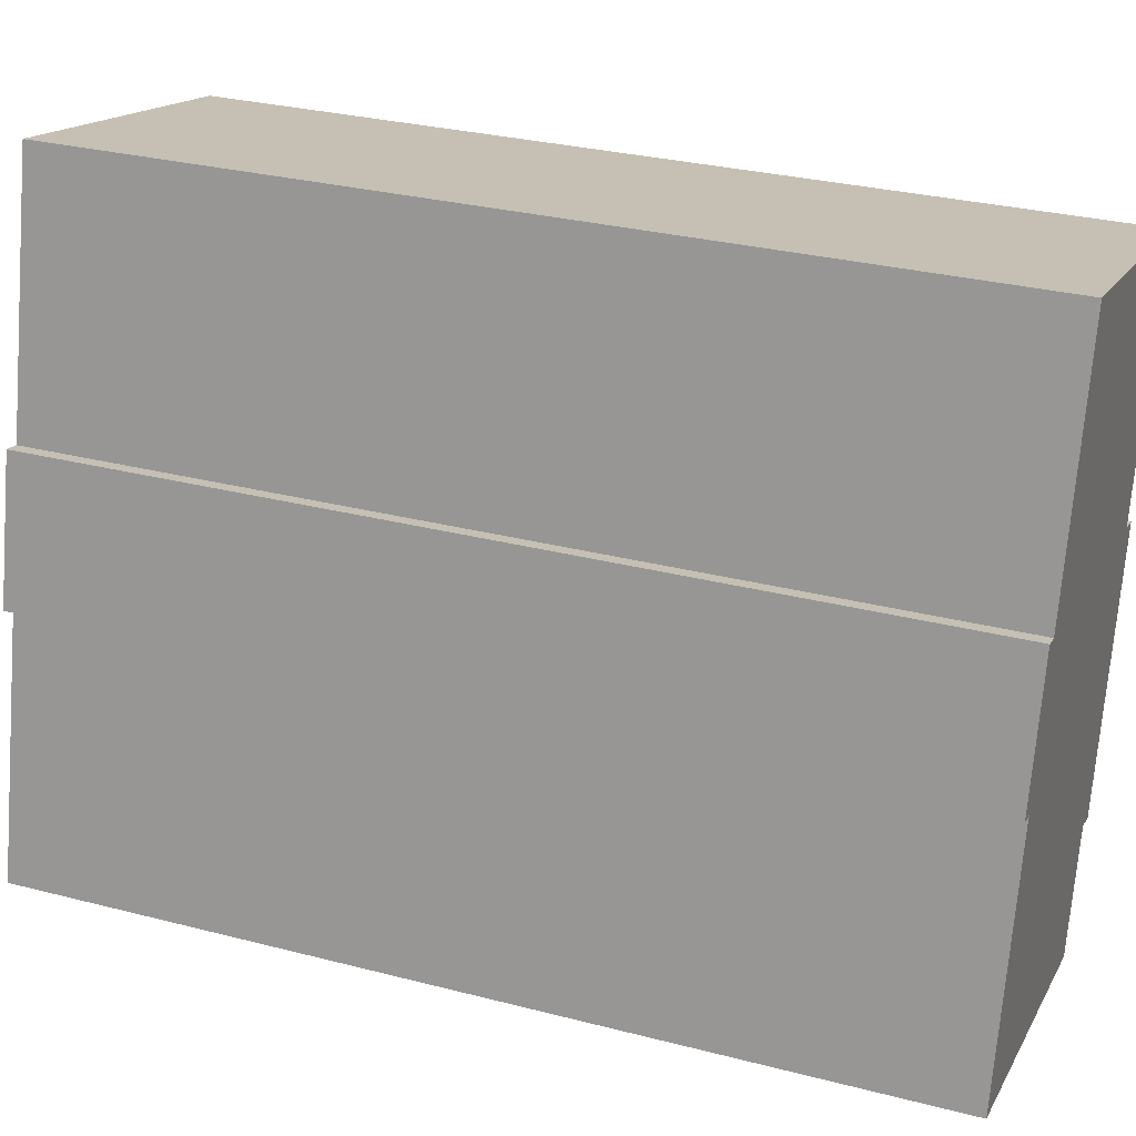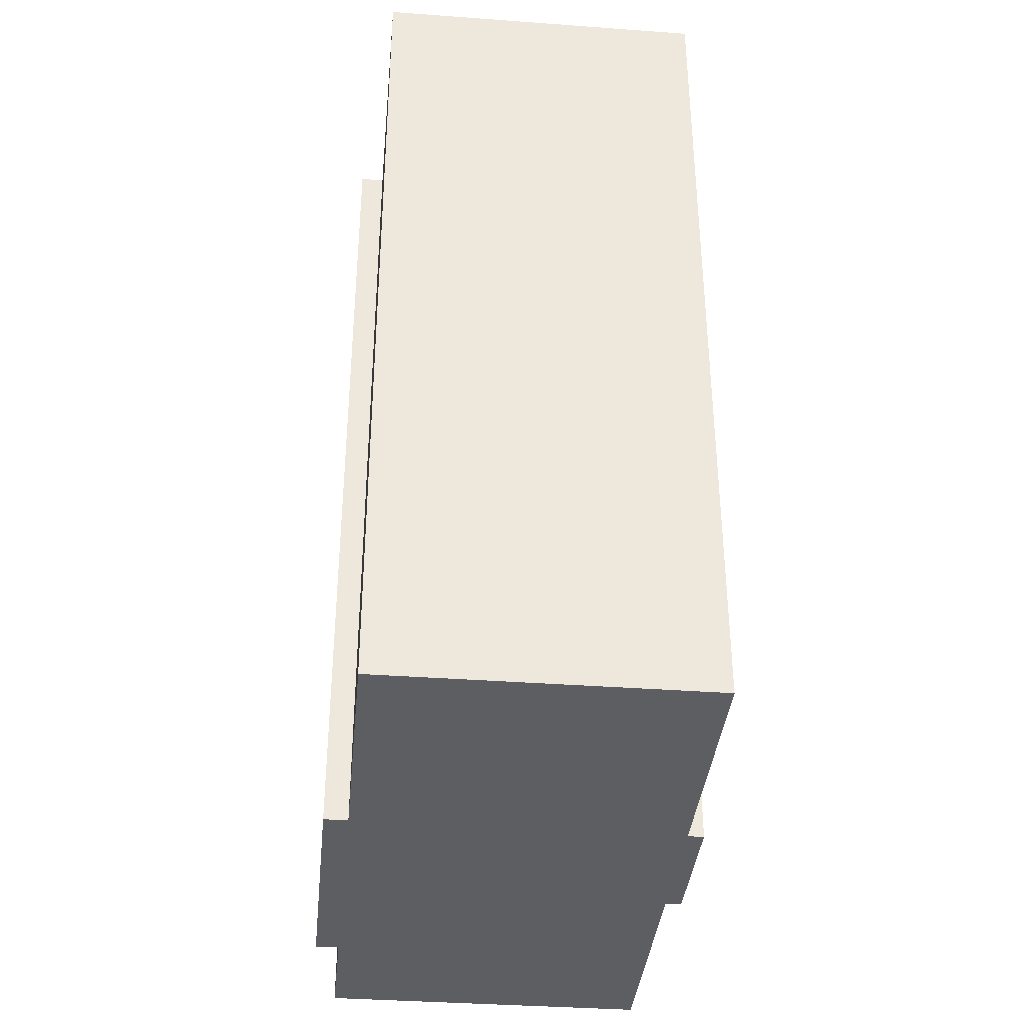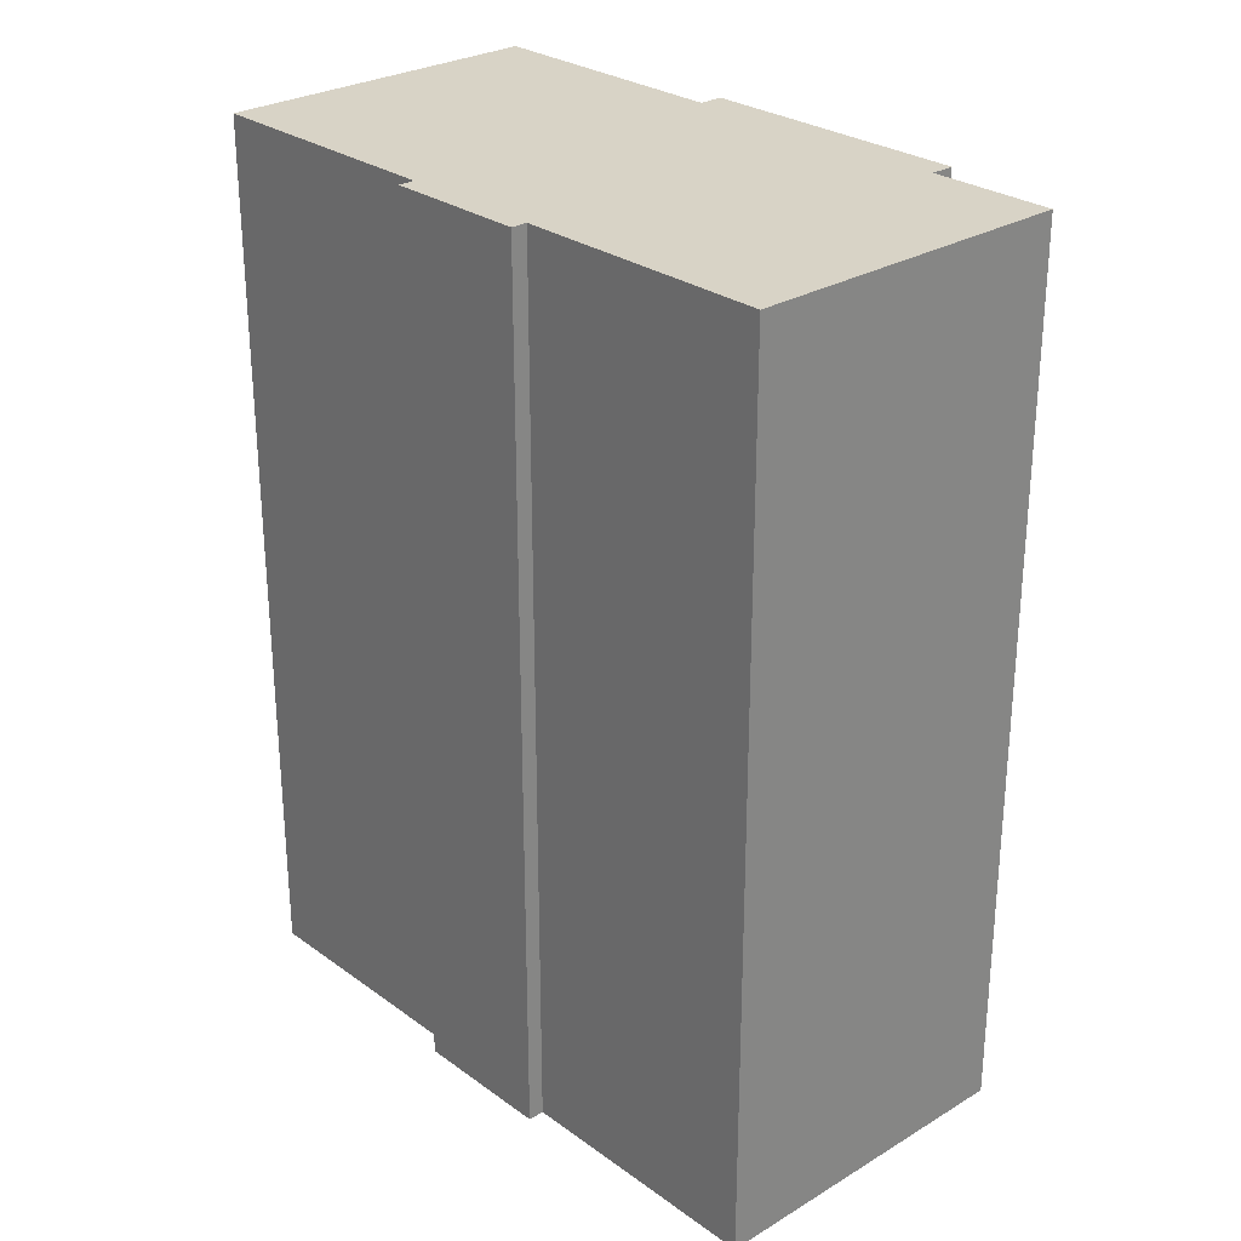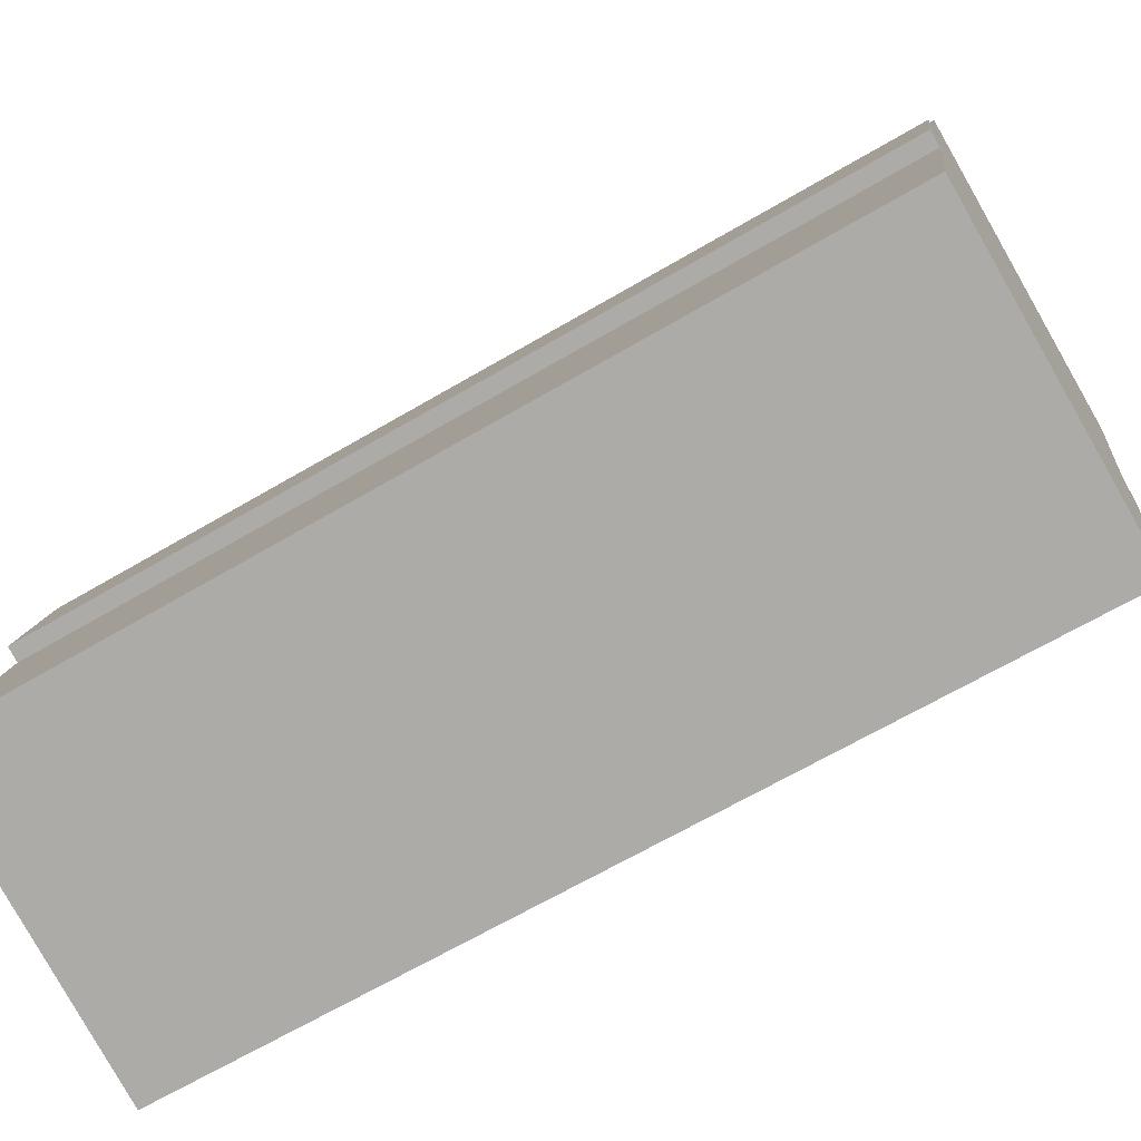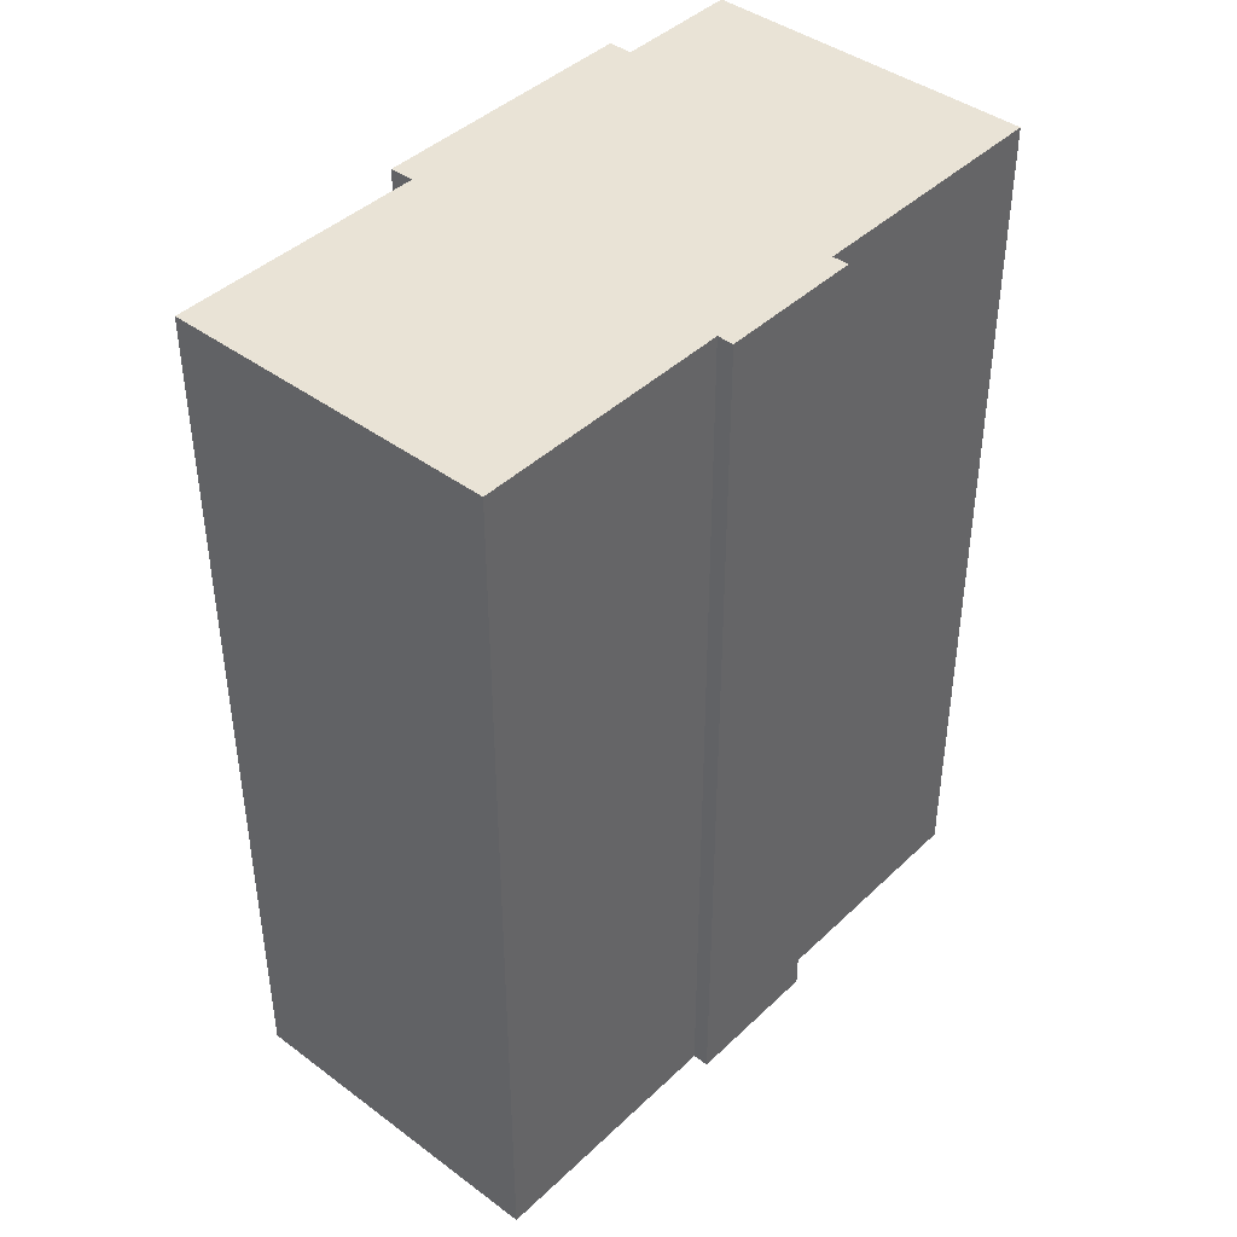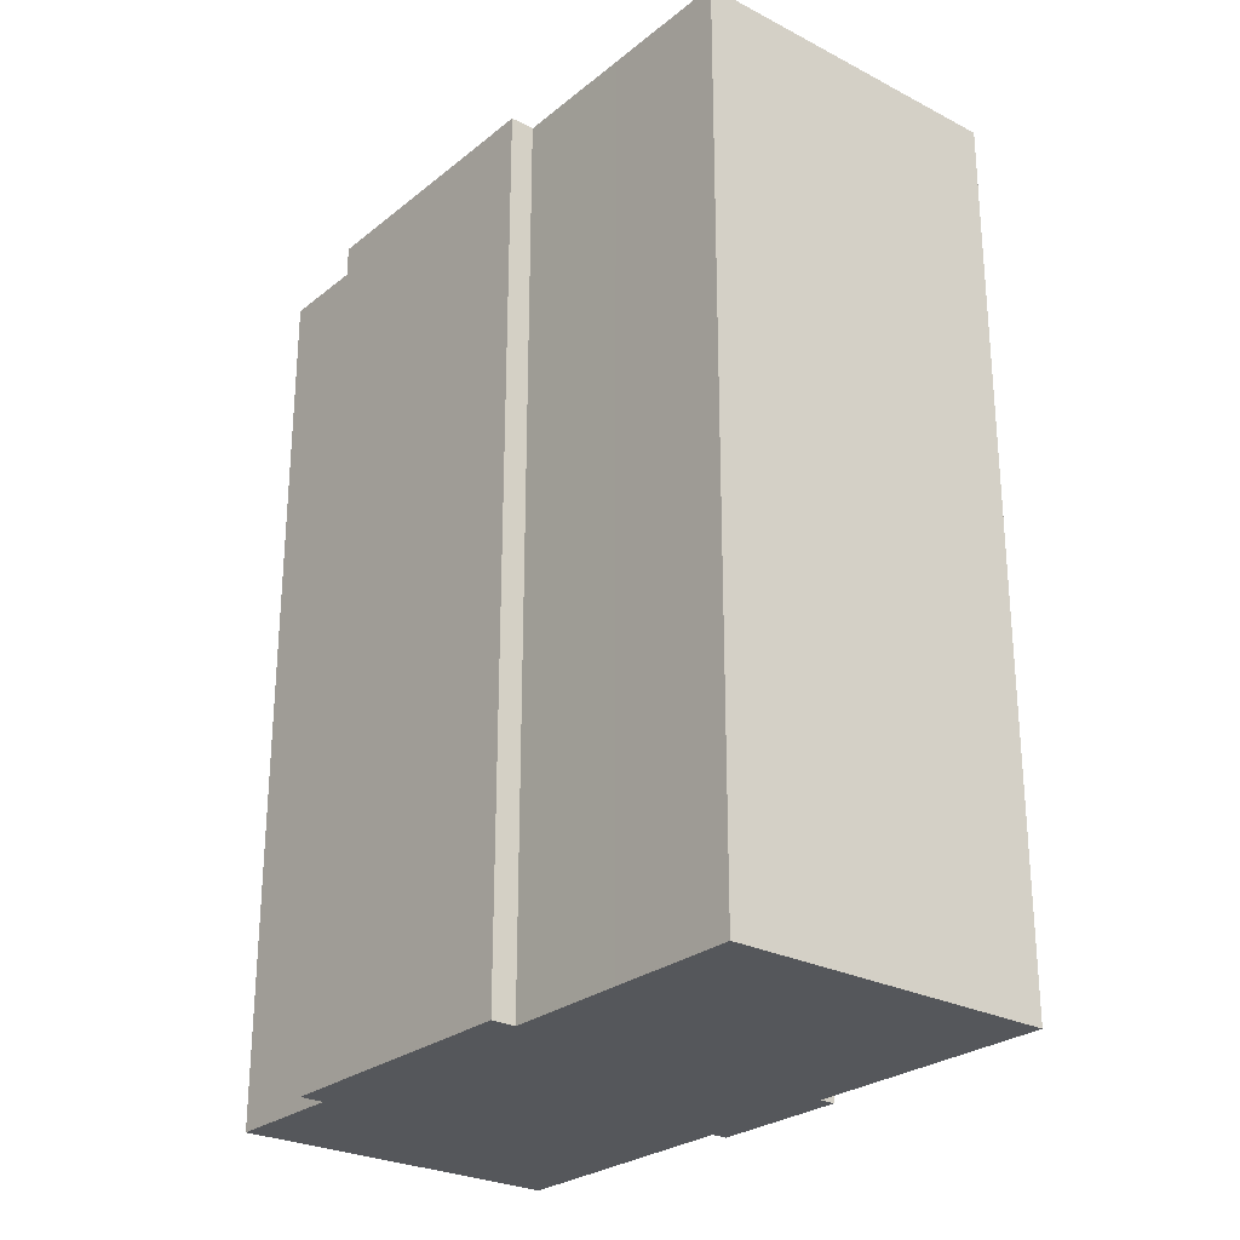
<metadata>
{"format":"obj","ext":"obj","renderer":"f3d","projection":"perspective","resolution":1024,"background":"white","views":[{"elev":29.9,"azim":110.7,"up":"+Z"},{"elev":-37.5,"azim":-18.4,"up":"+Y"},{"elev":27.8,"azim":124.5,"up":"+Y"},{"elev":-66.5,"azim":120.5,"up":"+Z"},{"elev":42.3,"azim":28.6,"up":"+Y"},{"elev":-26.7,"azim":-52.0,"up":"+Y"}]}
</metadata>
<code>
v  2.951 9.956e-16 -16.26
v  3.673 9.856e-16 -16.1
v  2.454 8.609e-16 -14.06
v  0 0 0
v  11.39 2.429e-16 -3.967
v  9.942 -1.407e-16 2.298
v  11.74 3.361e-16 -5.489
v  0.9243 2.446e-16 -3.994
v  12.84 4.908e-16 -8.015
v  13.22 5.926e-16 -9.679
v  1.8 4.766e-16 -7.783
v  12.74 5.995e-16 -9.791
v  14.54 1.078e-15 -17.6
v  1.069 4.867e-16 -7.949
v  2.035 7.477e-16 -12.21
v  4.537 1.219e-15 -19.91
v  12.23 3.292e-16 -5.376
v  0.0005811 27.28 -0.0008627
v  9.943 27.28 2.297
v  11.39 27.28 -3.968
v  11.74 27.28 -5.49
v  12.23 27.28 -5.377
v  12.84 27.28 -8.016
v  13.22 27.28 -9.68
v  12.74 27.28 -9.792
v  14.54 27.28 -17.6
v  4.537 27.28 -19.91
v  3.674 27.28 -16.1
v  2.952 27.28 -16.26
v  2.454 27.28 -14.06
v  2.035 27.28 -12.21
v  1.069 27.28 -7.95
v  1.801 27.28 -7.784
v  0.9249 27.28 -3.995
g defaultobject
f 1 2 3
f 4 5 6
f 5 4 7
f 7 4 8
f 7 8 9
f 9 8 10
f 10 8 11
f 10 11 12
f 12 11 13
f 13 11 14
f 13 14 15
f 13 15 2
f 13 2 16
f 2 15 3
f 9 17 7
f 6 18 4
f 18 6 19
f 5 19 6
f 19 5 20
f 7 20 5
f 20 7 21
f 17 21 7
f 21 17 22
f 9 22 17
f 22 9 23
f 10 23 9
f 23 10 24
f 25 10 12
f 10 25 24
f 13 25 12
f 25 13 26
f 27 13 16
f 13 27 26
f 28 16 2
f 16 28 27
f 29 2 1
f 2 29 28
f 30 1 3
f 1 30 29
f 31 3 15
f 3 31 30
f 32 15 14
f 15 32 31
f 11 32 14
f 32 11 33
f 34 11 8
f 11 34 33
f 18 8 4
f 8 18 34
f 19 34 18
f 34 19 33
f 33 31 32
f 31 33 19
f 31 19 20
f 31 20 30
f 30 20 29
f 29 20 21
f 29 21 28
f 28 21 27
f 27 21 22
f 27 22 23
f 27 23 25
f 25 23 24
f 26 27 25

</code>
